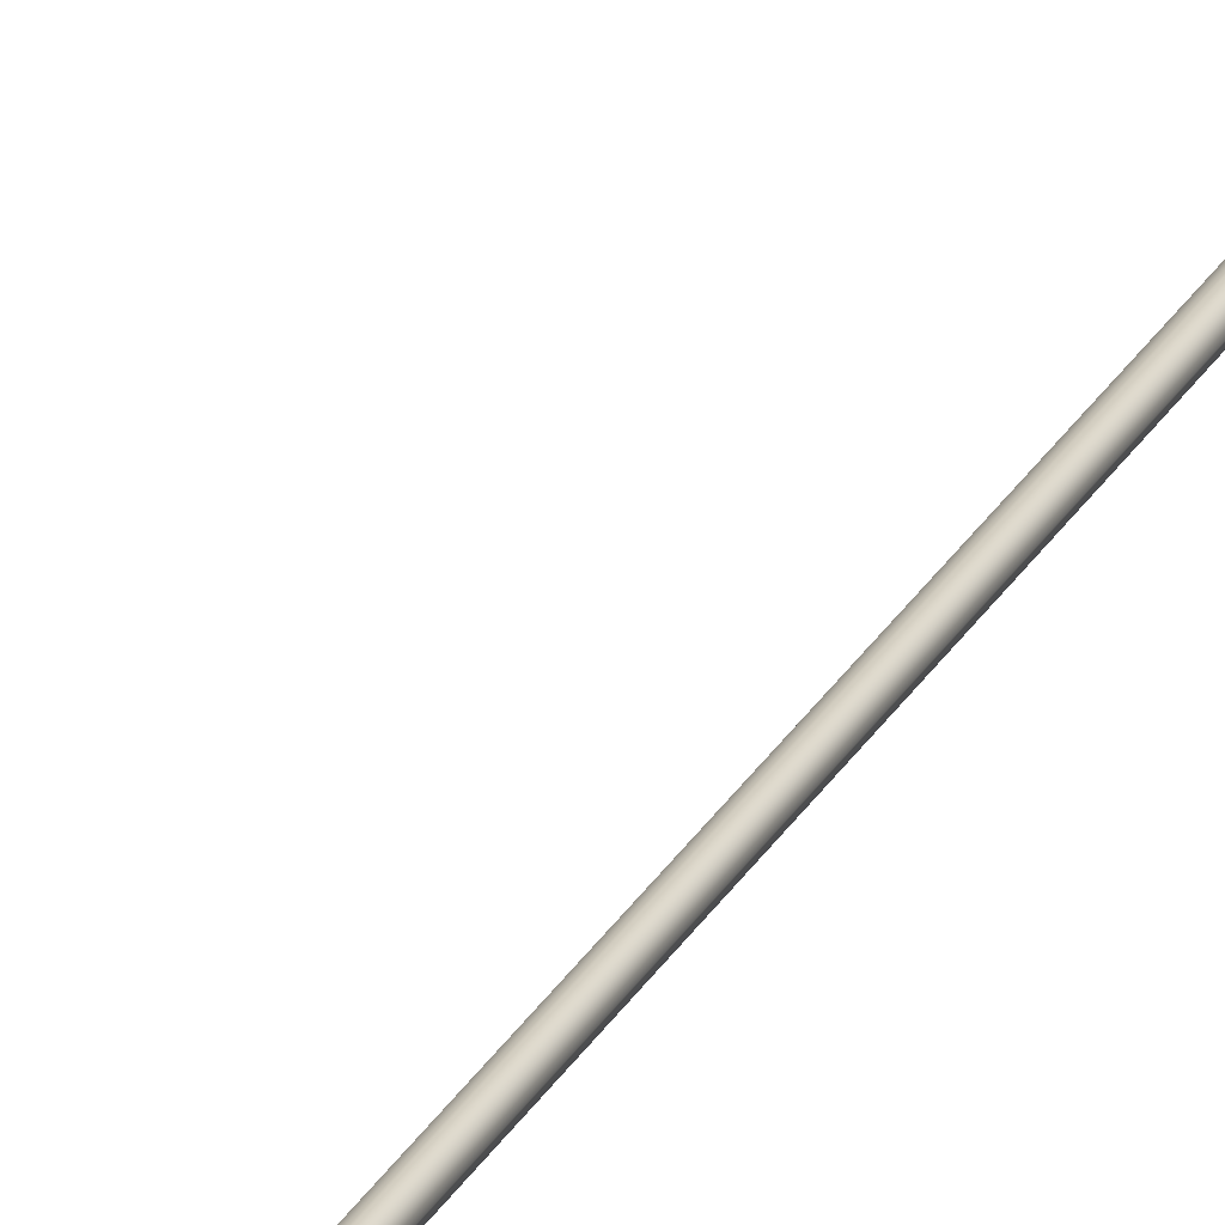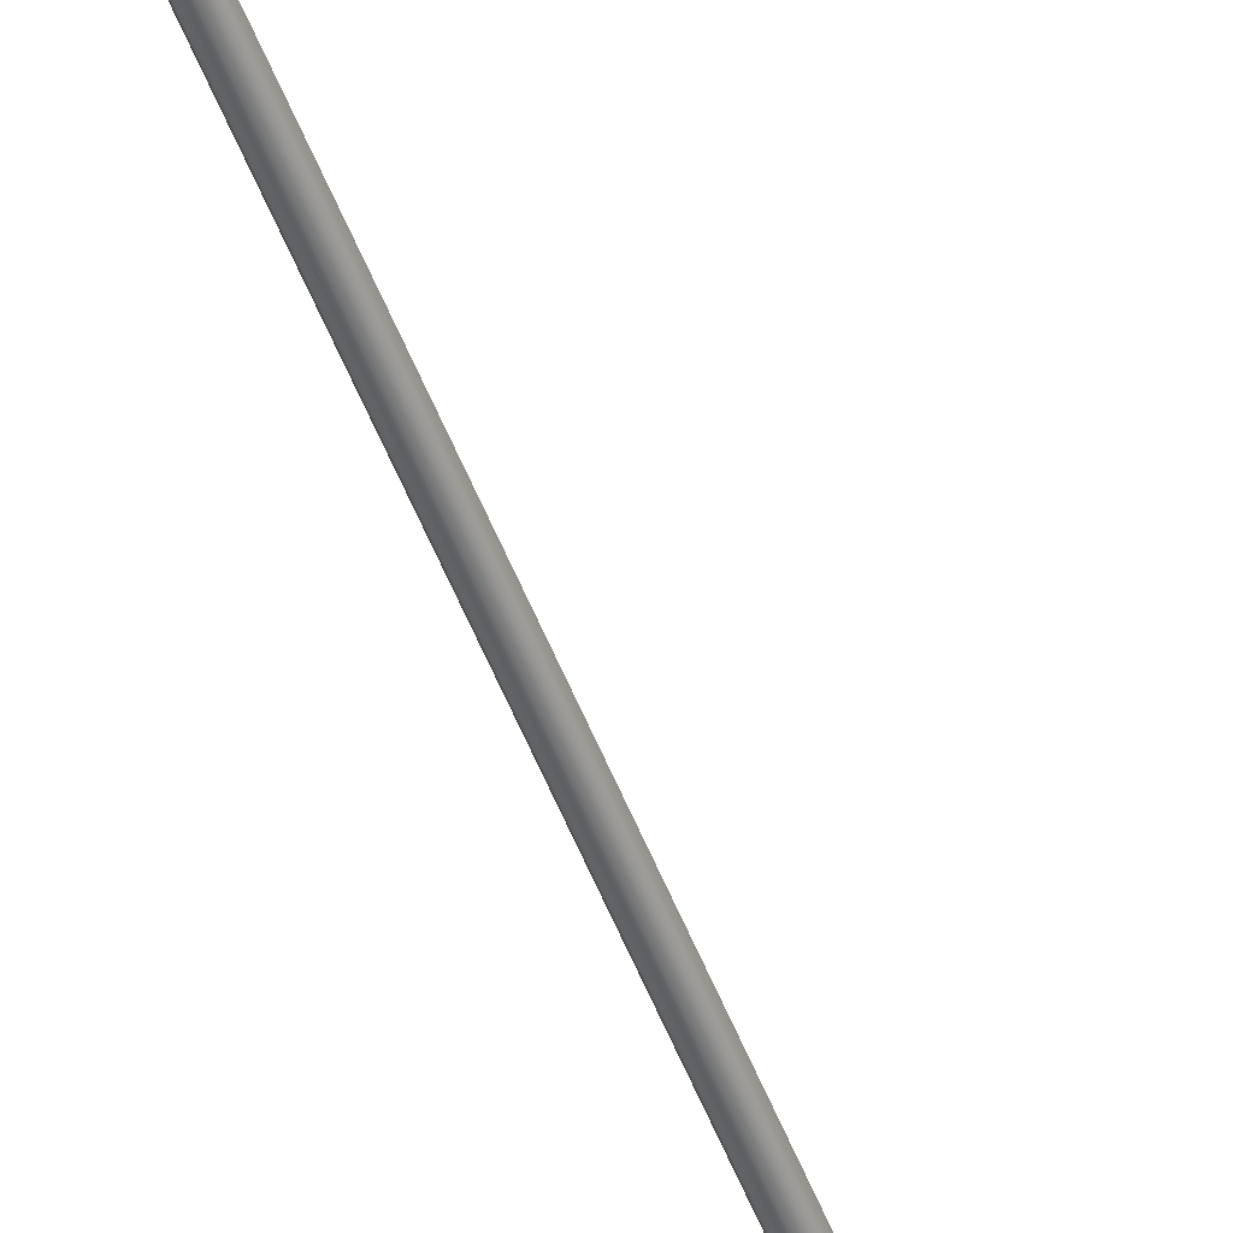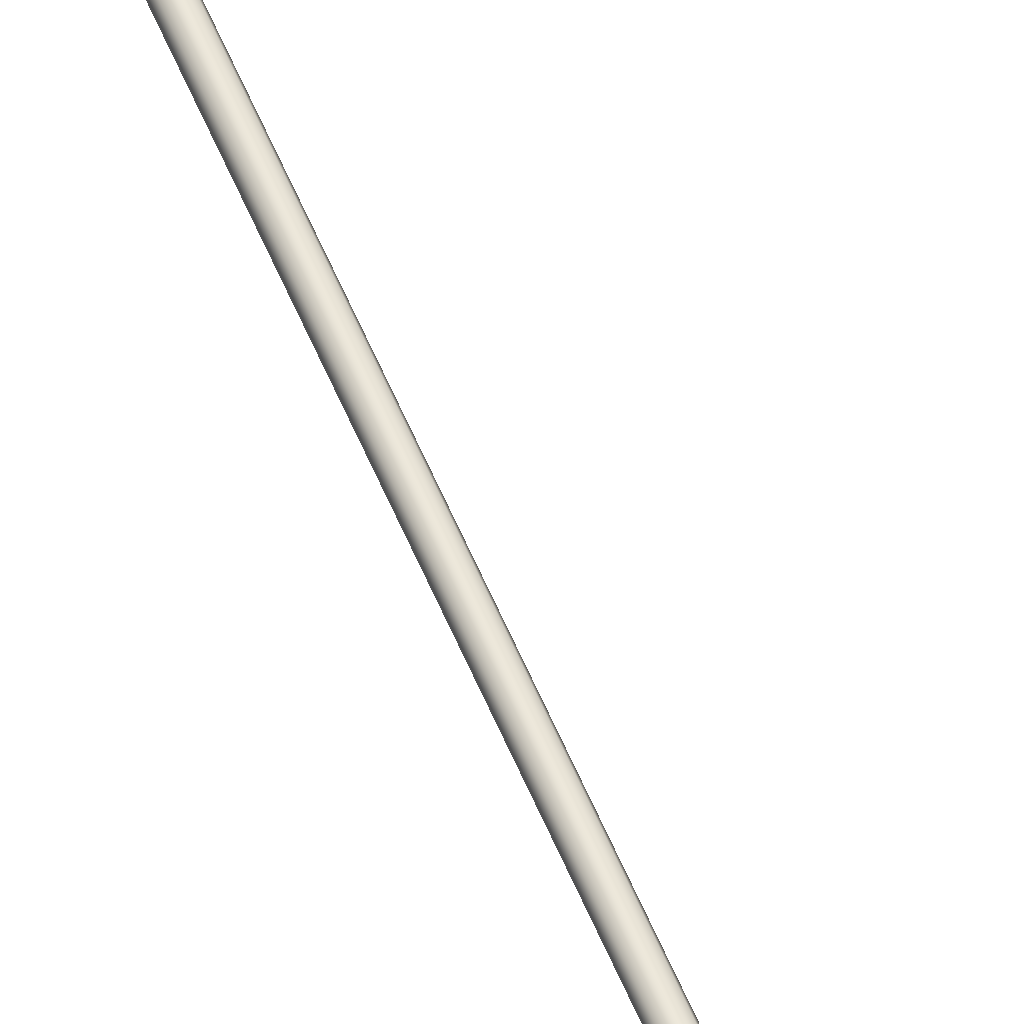
<metadata>
{"format":"obj","ext":"obj","renderer":"f3d","projection":"perspective","resolution":1024,"background":"white","views":[{"elev":22.4,"azim":19.6,"up":"+Y"},{"elev":-52.9,"azim":-159.0,"up":"+Y"},{"elev":55.3,"azim":-21.8,"up":"+Y"}]}
</metadata>
<code>
o _Geometry_0
v 1735 7.512e+04 5023
v 1714 7.511e+04 5023
v 1694 7.512e+04 5023
v 1686 75140 5023
v 1694 7.516e+04 5023
v 1714 7.517e+04 5023
v 1735 7.516e+04 5023
v 1743 75140 5023
v 1743 75140 1.933e+04
v 1735 7.516e+04 1.933e+04
v 1714 7.517e+04 1.933e+04
v 1694 7.516e+04 1.933e+04
v 1686 75140 1.933e+04
v 1694 7.512e+04 1.933e+04
v 1714 7.511e+04 1.933e+04
v 1735 7.512e+04 1.933e+04
v 1696 7.512e+04 2.588e+04
v 1689 75140 2.588e+04
v 1696 7.516e+04 2.588e+04
v 1714 7.517e+04 2.588e+04
v 1733 7.516e+04 2.588e+04
v 1740 75140 2.588e+04
v 1733 7.512e+04 2.588e+04
v 1714 7.511e+04 2.588e+04
v 1733 7.513e+04 2.593e+04
v 1714 7.512e+04 2.593e+04
v 1740 7.515e+04 2.592e+04
v 1733 7.516e+04 2.592e+04
v 1714 7.517e+04 2.592e+04
v 1696 7.516e+04 2.592e+04
v 1689 7.515e+04 2.592e+04
v 1696 7.513e+04 2.593e+04
v 1733 7.516e+04 2.597e+04
v 1714 7.515e+04 2.598e+04
v 1740 75170 2.596e+04
v 1733 7.518e+04 2.595e+04
v 1714 7.519e+04 2.595e+04
v 1696 7.518e+04 2.595e+04
v 1689 75170 2.596e+04
v 1696 7.516e+04 2.597e+04
v 1733 7.52e+04 2.601e+04
v 1714 7.519e+04 2.601e+04
v 1740 7.52e+04 2.599e+04
v 1733 7.521e+04 2.598e+04
v 1714 7.522e+04 2.597e+04
v 1696 7.521e+04 2.598e+04
v 1689 7.52e+04 2.599e+04
v 1696 7.52e+04 2.601e+04
v 1733 7.524e+04 2.602e+04
v 1714 7.524e+04 2.603e+04
v 1740 7.525e+04 2.601e+04
v 1733 7.525e+04 2.599e+04
v 1714 7.525e+04 2.598e+04
v 1696 7.525e+04 2.599e+04
v 1689 7.525e+04 2.601e+04
v 1696 7.524e+04 2.602e+04
v 1733 7.529e+04 2.602e+04
v 1714 7.529e+04 2.603e+04
v 1740 7.529e+04 2.601e+04
v 1733 7.529e+04 2.599e+04
v 1714 7.529e+04 2.598e+04
v 1696 7.529e+04 2.599e+04
v 1689 7.529e+04 2.601e+04
v 1696 7.529e+04 2.602e+04
v 1733 7.512e+04 1.933e+04
v 1714 7.511e+04 1.933e+04
v 1696 7.512e+04 1.933e+04
v 1689 75140 1.933e+04
v 1696 7.516e+04 1.933e+04
v 1714 7.517e+04 1.933e+04
v 1733 7.516e+04 1.933e+04
v 1740 75140 1.933e+04
v 1740 75140 2.588e+04
v 1733 7.516e+04 2.588e+04
v 1714 7.517e+04 2.588e+04
v 1696 7.516e+04 2.588e+04
v 1689 75140 2.588e+04
v 1696 7.512e+04 2.588e+04
v 1714 7.511e+04 2.588e+04
v 1733 7.512e+04 2.588e+04
v 1696 7.529e+04 2.599e+04
v 1714 7.529e+04 2.598e+04
v 1733 7.529e+04 2.599e+04
v 1740 7.586e+04 2.59e+04
v 1733 7.585e+04 2.588e+04
v 1714 7.585e+04 2.588e+04
v 1696 7.585e+04 2.588e+04
v 1689 7.586e+04 2.59e+04
v 1696 7.586e+04 2.592e+04
v 1714 7.586e+04 2.593e+04
v 1733 7.586e+04 2.592e+04
v 1735 7.512e+04 5023
v 1714 7.511e+04 5023
v 1694 7.512e+04 5023
v 1686 75140 5023
v 1694 7.516e+04 5023
v 1714 7.517e+04 5023
v 1735 7.516e+04 5023
v 1743 75140 5023
v 1743 75140 1.933e+04
v 1735 7.516e+04 1.933e+04
v 1714 7.517e+04 1.933e+04
v 1694 7.516e+04 1.933e+04
v 1686 75140 1.933e+04
v 1694 7.512e+04 1.933e+04
v 1714 7.511e+04 1.933e+04
v 1735 7.512e+04 1.933e+04
v 1696 7.512e+04 2.588e+04
v 1689 75140 2.588e+04
v 1696 7.516e+04 2.588e+04
v 1714 7.517e+04 2.588e+04
v 1733 7.516e+04 2.588e+04
v 1740 75140 2.588e+04
v 1733 7.512e+04 2.588e+04
v 1714 7.511e+04 2.588e+04
v 1733 7.529e+04 2.602e+04
v 1733 7.529e+04 2.602e+04
v 1714 7.529e+04 2.603e+04
v 1714 7.529e+04 2.603e+04
v 1740 7.529e+04 2.601e+04
v 1740 7.529e+04 2.601e+04
v 1733 7.529e+04 2.599e+04
v 1714 7.529e+04 2.598e+04
v 1696 7.529e+04 2.599e+04
v 1689 7.529e+04 2.601e+04
v 1689 7.529e+04 2.601e+04
v 1696 7.529e+04 2.602e+04
v 1696 7.529e+04 2.602e+04
v 1733 7.512e+04 1.933e+04
v 1714 7.511e+04 1.933e+04
v 1696 7.512e+04 1.933e+04
v 1689 75140 1.933e+04
v 1696 7.516e+04 1.933e+04
v 1714 7.517e+04 1.933e+04
v 1733 7.516e+04 1.933e+04
v 1740 75140 1.933e+04
v 1740 75140 2.588e+04
v 1733 7.516e+04 2.588e+04
v 1714 7.517e+04 2.588e+04
v 1696 7.516e+04 2.588e+04
v 1689 75140 2.588e+04
v 1696 7.512e+04 2.588e+04
v 1714 7.511e+04 2.588e+04
v 1733 7.512e+04 2.588e+04
v 1696 7.529e+04 2.599e+04
v 1714 7.529e+04 2.598e+04
v 1733 7.529e+04 2.599e+04
v 1740 7.586e+04 2.59e+04
v 1733 7.585e+04 2.588e+04
v 1714 7.585e+04 2.588e+04
v 1696 7.585e+04 2.588e+04
v 1689 7.586e+04 2.59e+04
v 1696 7.586e+04 2.592e+04
v 1714 7.586e+04 2.593e+04
v 1733 7.586e+04 2.592e+04
f 92 93 94
f 92 94 95
f 92 95 96
f 92 96 97
f 92 97 98
f 92 98 99
f 100 101 102
f 100 102 103
f 100 103 104
f 100 104 105
f 100 105 106
f 100 106 107
f 8 7 10
f 8 10 9
f 7 6 11
f 7 11 10
f 6 5 12
f 6 12 11
f 5 4 13
f 5 13 12
f 4 3 14
f 4 14 13
f 3 2 15
f 3 15 14
f 2 1 16
f 2 16 15
f 1 8 9
f 1 9 16
f 108 109 110
f 108 110 111
f 108 111 112
f 108 112 113
f 108 113 114
f 108 114 115
f 24 23 25
f 24 25 26
f 23 22 27
f 23 27 25
f 22 21 28
f 22 28 27
f 21 20 29
f 21 29 28
f 20 19 30
f 20 30 29
f 19 18 31
f 19 31 30
f 18 17 32
f 18 32 31
f 17 24 26
f 17 26 32
f 26 25 33
f 26 33 34
f 25 27 35
f 25 35 33
f 27 28 36
f 27 36 35
f 28 29 37
f 28 37 36
f 29 30 38
f 29 38 37
f 30 31 39
f 30 39 38
f 31 32 40
f 31 40 39
f 32 26 34
f 32 34 40
f 34 33 41
f 34 41 42
f 33 35 43
f 33 43 41
f 35 36 44
f 35 44 43
f 36 37 45
f 36 45 44
f 37 38 46
f 37 46 45
f 38 39 47
f 38 47 46
f 39 40 48
f 39 48 47
f 40 34 42
f 40 42 48
f 42 41 49
f 42 49 50
f 41 43 51
f 41 51 49
f 43 44 52
f 43 52 51
f 44 45 53
f 44 53 52
f 45 46 54
f 45 54 53
f 46 47 55
f 46 55 54
f 47 48 56
f 47 56 55
f 48 42 50
f 48 50 56
f 50 49 57
f 50 57 58
f 49 51 59
f 49 59 57
f 51 52 122
f 51 122 59
f 52 53 123
f 52 123 122
f 53 54 124
f 53 124 123
f 54 55 125
f 54 125 124
f 55 56 64
f 55 64 125
f 56 50 58
f 56 58 64
f 118 116 120
f 118 120 60
f 118 60 61
f 118 61 62
f 118 62 126
f 118 126 127
f 129 130 131
f 129 131 132
f 129 132 133
f 129 133 134
f 129 134 135
f 129 135 136
f 137 138 139
f 137 139 140
f 137 140 141
f 137 141 142
f 137 142 143
f 137 143 144
f 72 71 74
f 72 74 73
f 71 70 75
f 71 75 74
f 70 69 76
f 70 76 75
f 69 68 77
f 69 77 76
f 68 67 78
f 68 78 77
f 67 66 79
f 67 79 78
f 66 65 80
f 66 80 79
f 65 72 73
f 65 73 80
f 117 119 128
f 117 128 63
f 117 63 145
f 117 145 146
f 117 146 147
f 117 147 121
f 148 149 150
f 148 150 151
f 148 151 152
f 148 152 153
f 148 153 154
f 148 154 155
f 59 83 85
f 59 85 84
f 83 82 86
f 83 86 85
f 82 81 87
f 82 87 86
f 81 125 88
f 81 88 87
f 125 64 89
f 125 89 88
f 64 58 90
f 64 90 89
f 58 57 91
f 58 91 90
f 57 59 84
f 57 84 91

</code>
